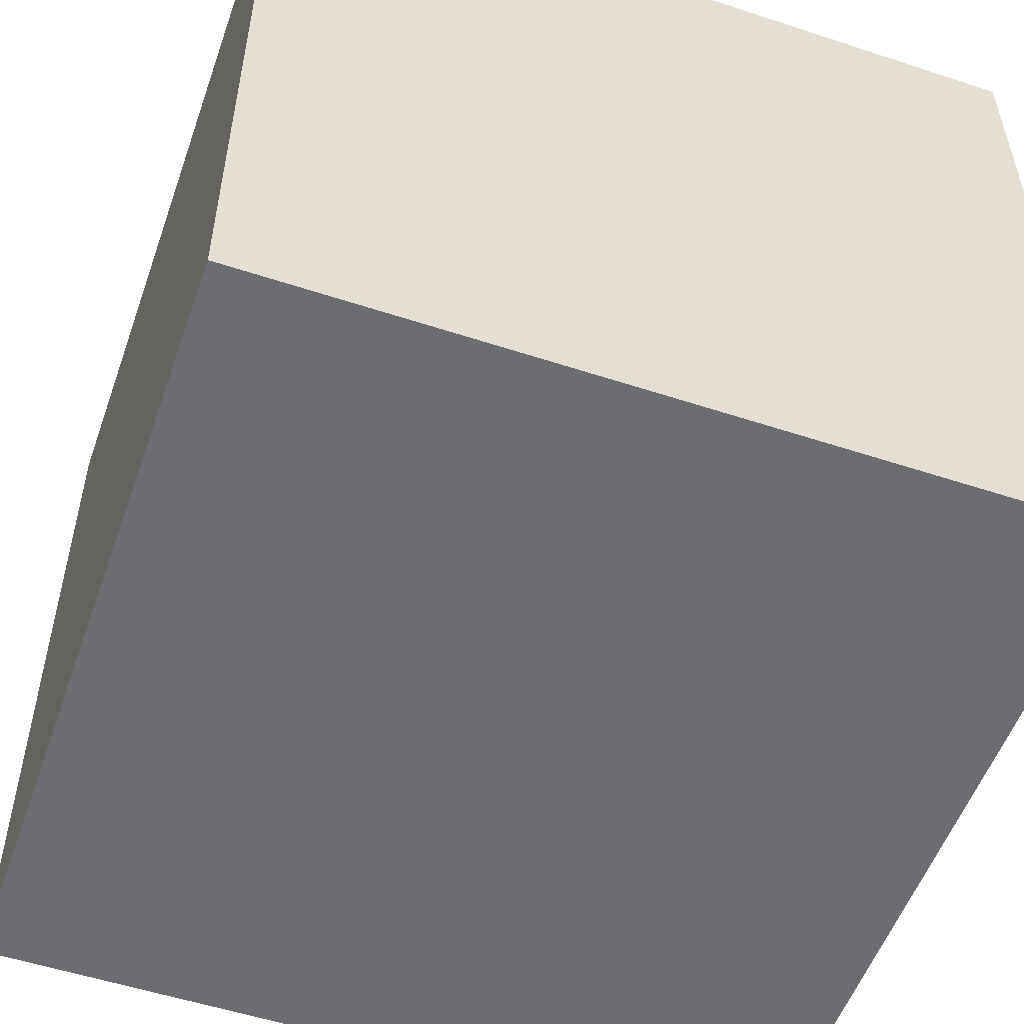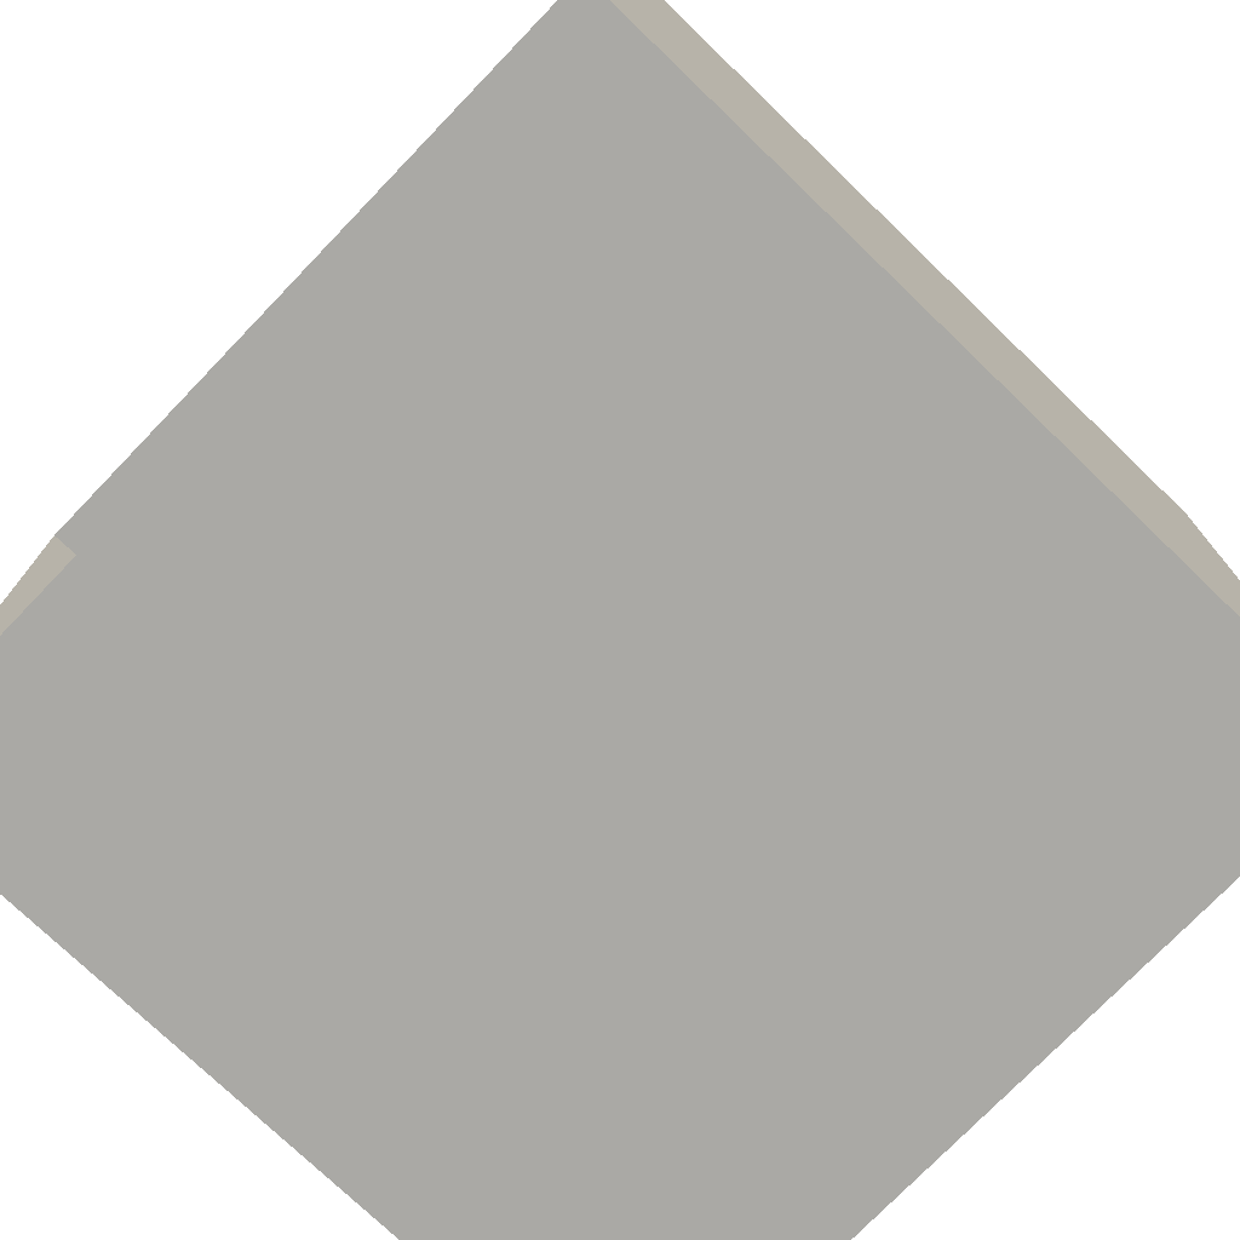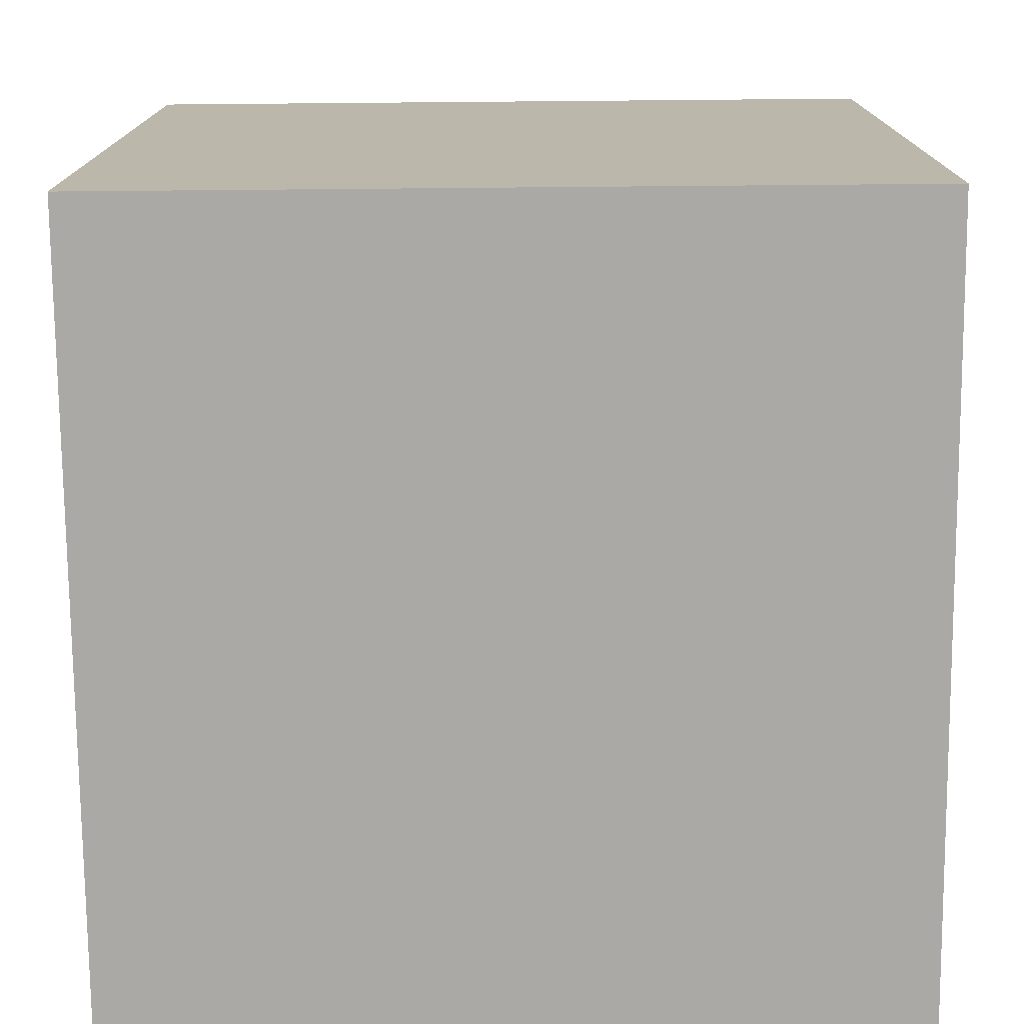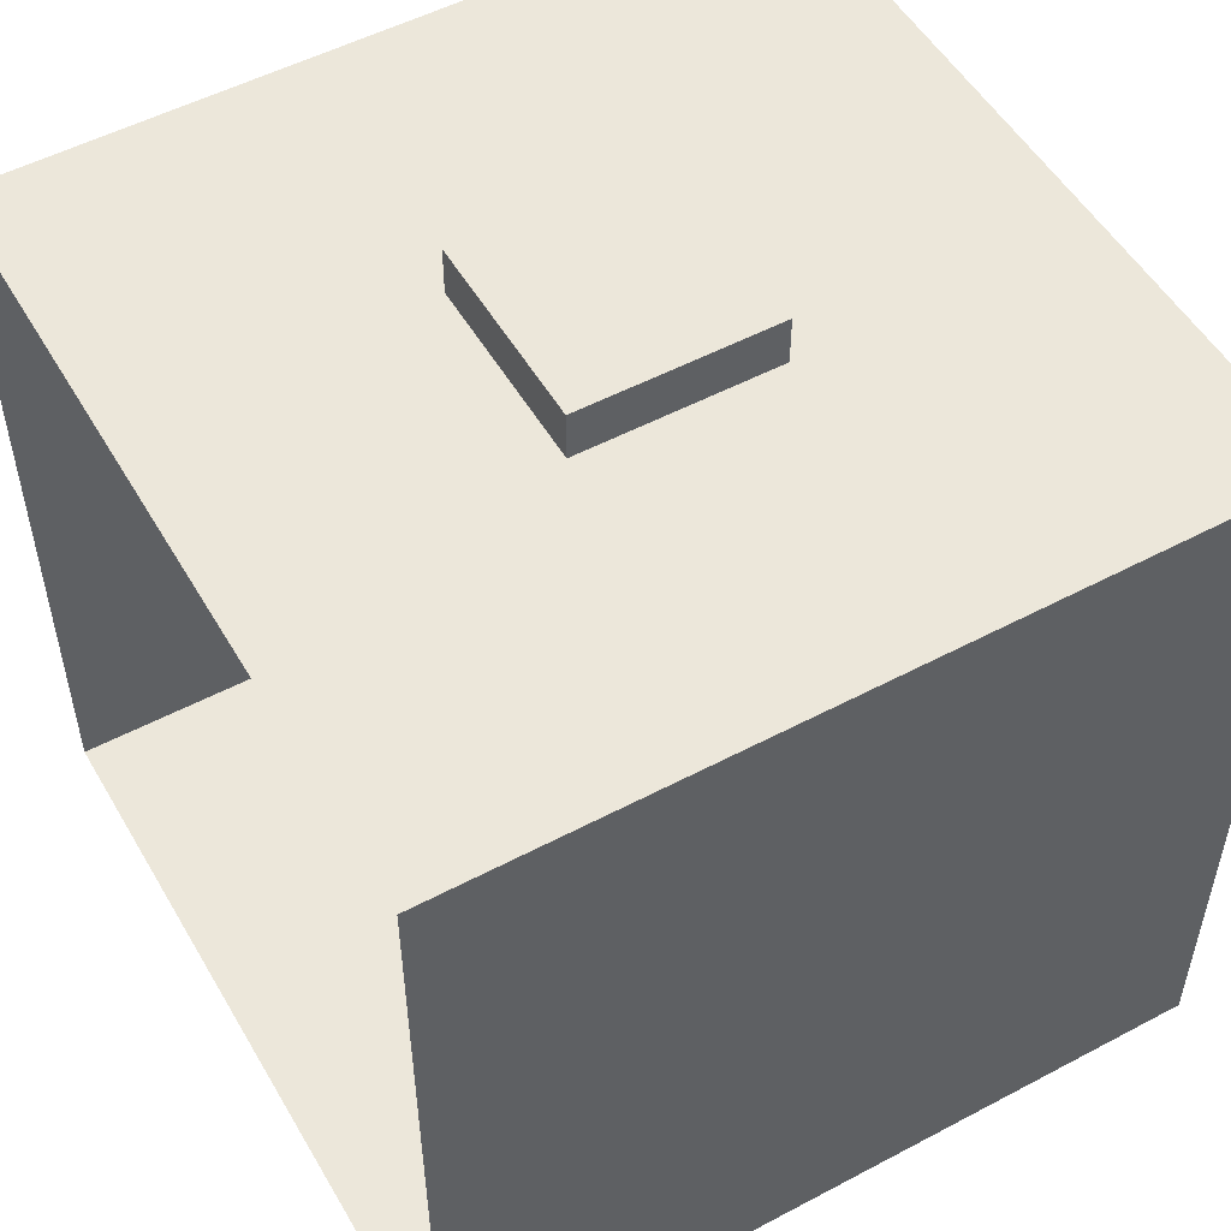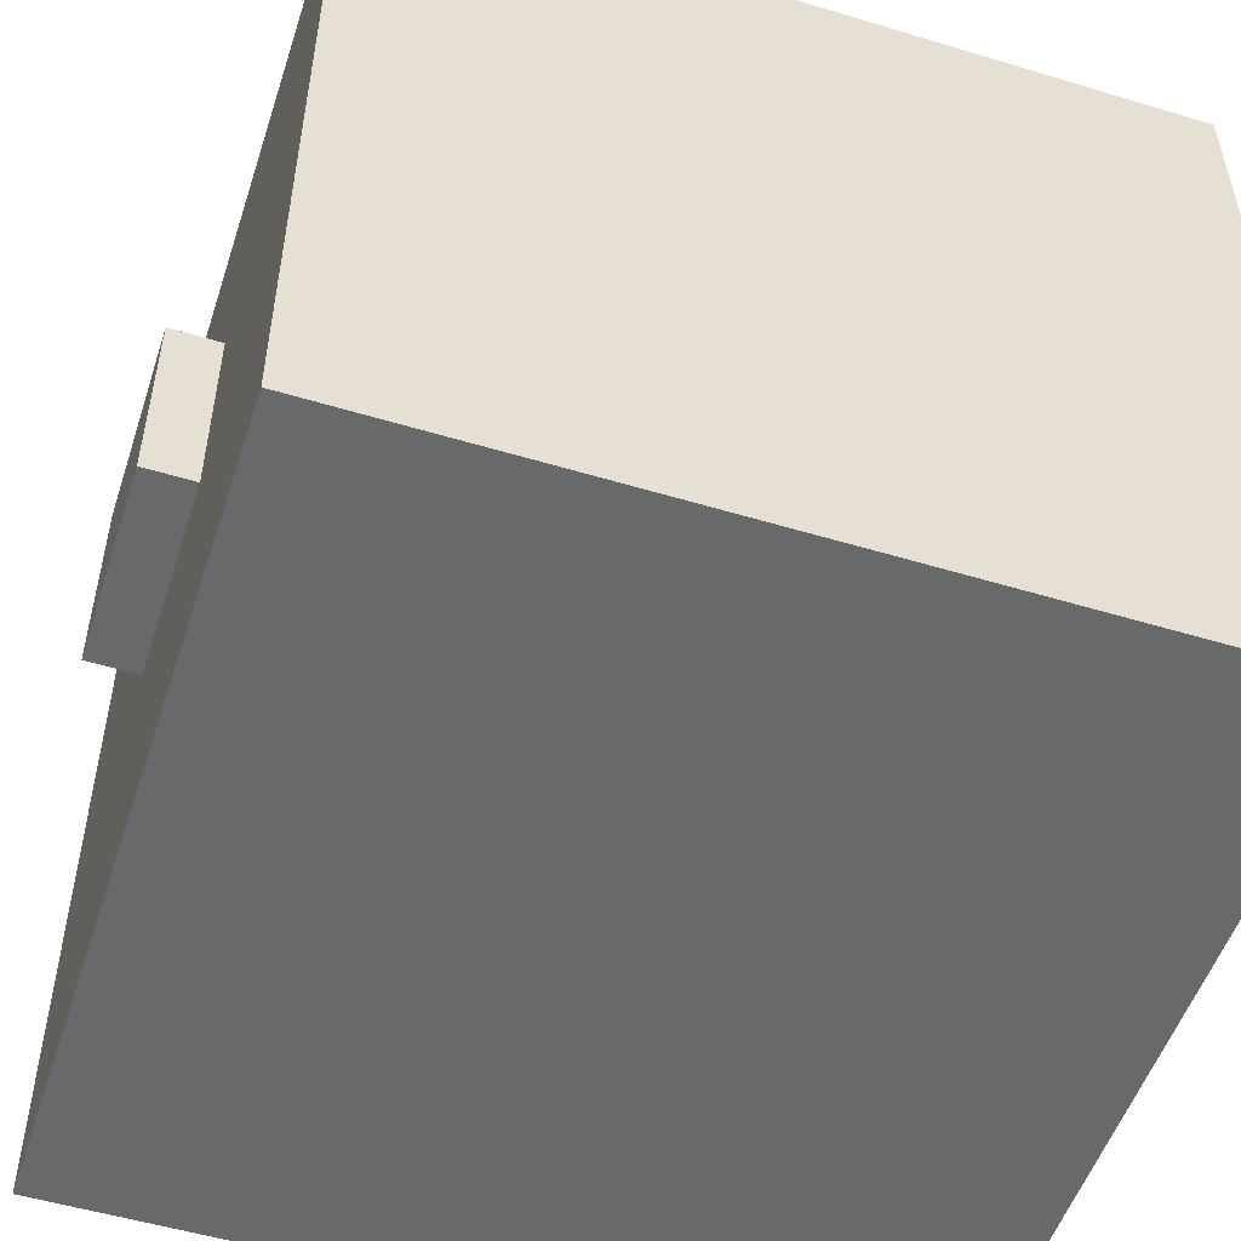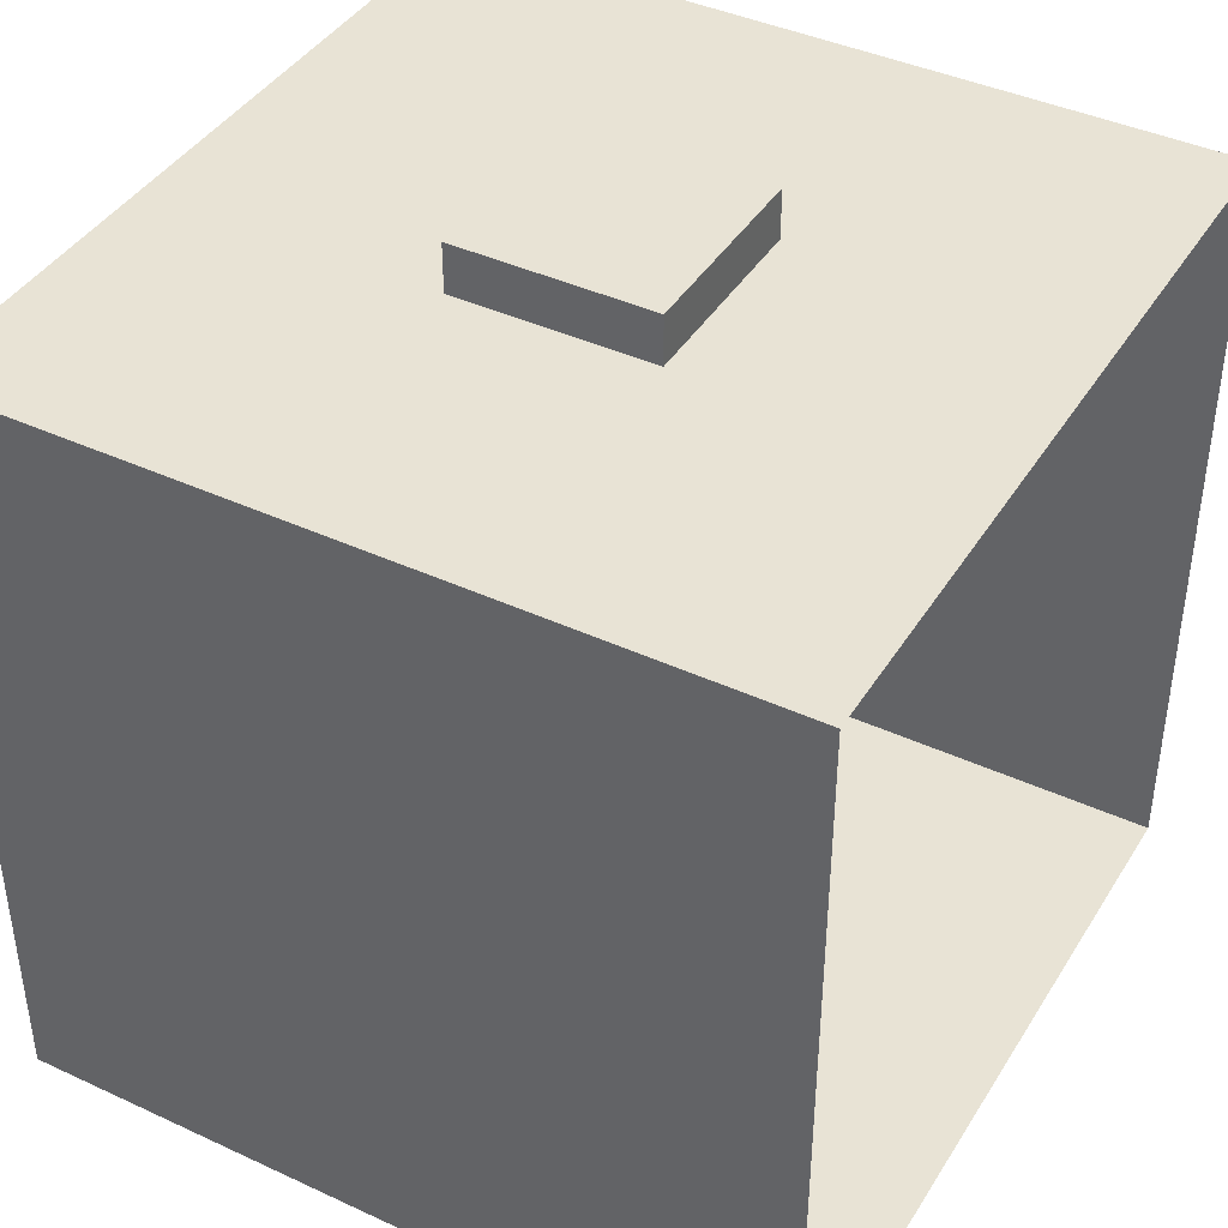
<metadata>
{"format":"obj","ext":"obj","renderer":"f3d","projection":"perspective","resolution":1024,"background":"white","views":[{"elev":-54.0,"azim":-19.3,"up":"+Z"},{"elev":-75.3,"azim":46.1,"up":"+Y"},{"elev":-75.6,"azim":-179.5,"up":"+Y"},{"elev":52.5,"azim":60.3,"up":"+Y"},{"elev":-52.6,"azim":-108.0,"up":"+Z"},{"elev":41.3,"azim":-60.7,"up":"+Y"}]}
</metadata>
<code>
o Cube.001
v 8 -9.133 -8
v -8 -9.133 -8
v -8 -9.133 8
v 8 -9.133 8
v -8 6.867 -8
v -8 6.867 8
v 8 6.867 8
v 8 6.867 -8
v -1 -6.433 1
v -1 -8.433 1
v 1 -8.433 1
v 1 -6.433 1
v 1 -8.433 -1
v 1 -6.433 -1
v -1 -8.433 -1
v -1 -6.433 -1
v -2 7.867 2
v -2 5.867 2
v 2 5.867 2
v 2 7.867 2
v 2 5.867 -2
v 2 7.867 -2
v -2 5.867 -2
v -2 7.867 -2
f 1 2 3 4
f 5 6 3 2
f 7 6 5 8
f 8 5 2 1
f 7 8 1 4
f 9 10 11 12
f 12 11 13 14
f 14 13 15 16
f 16 15 10 9
f 12 14 16 9
f 13 11 10 15
f 17 18 19 20
f 20 19 21 22
f 22 21 23 24
f 24 23 18 17
f 20 22 24 17
f 21 19 18 23

</code>
